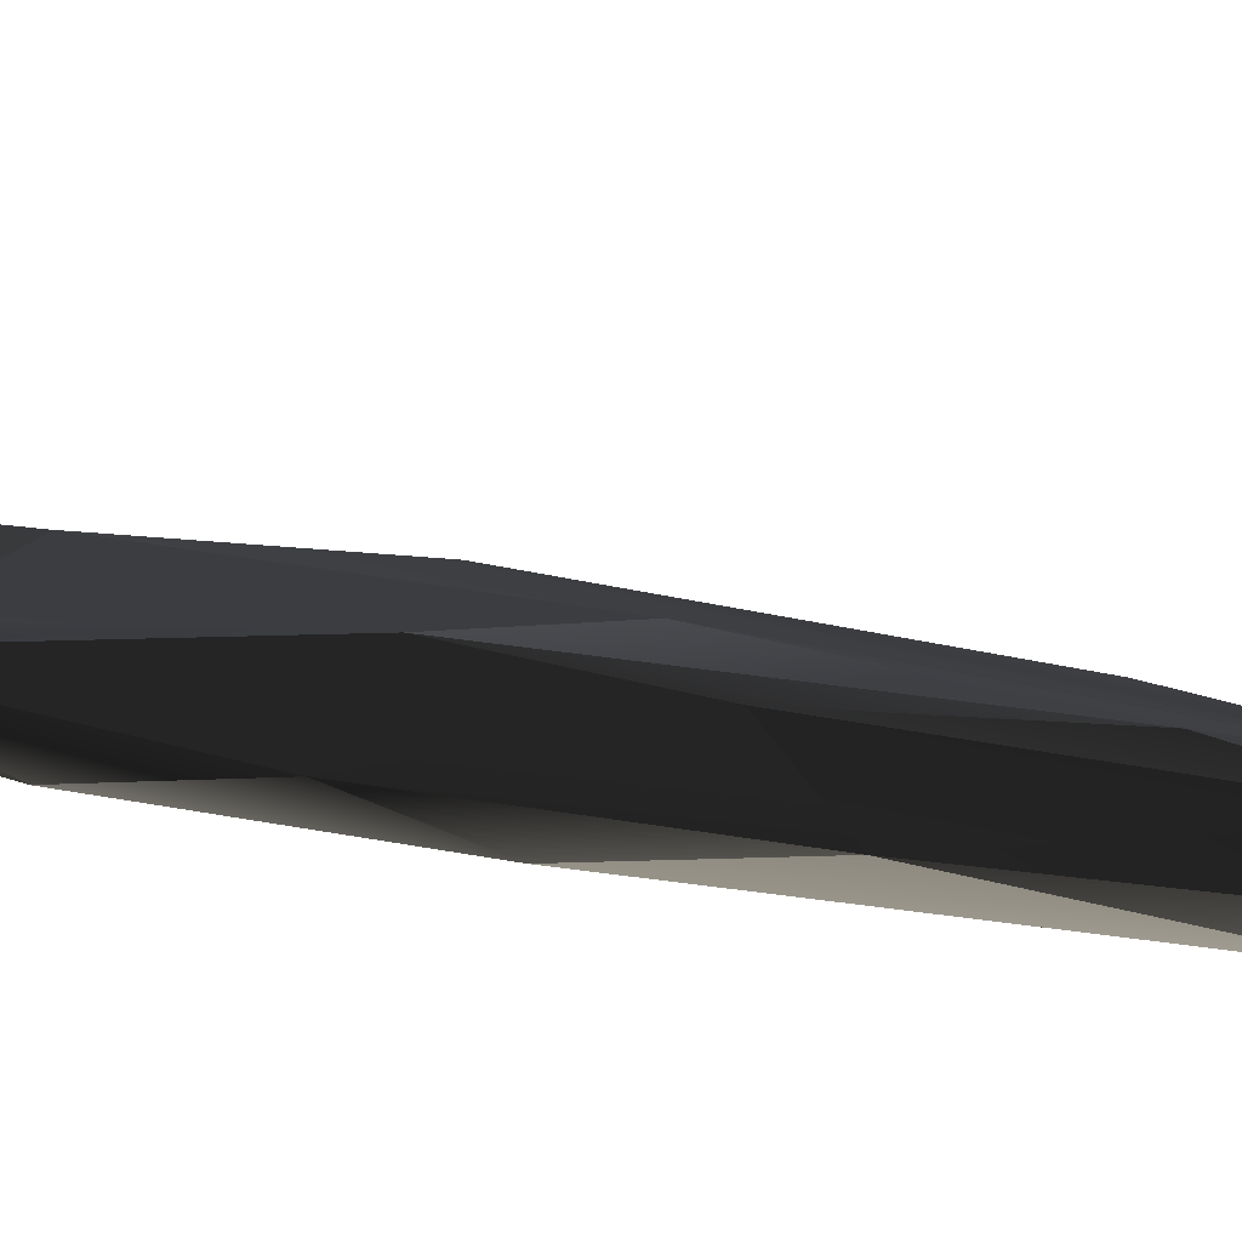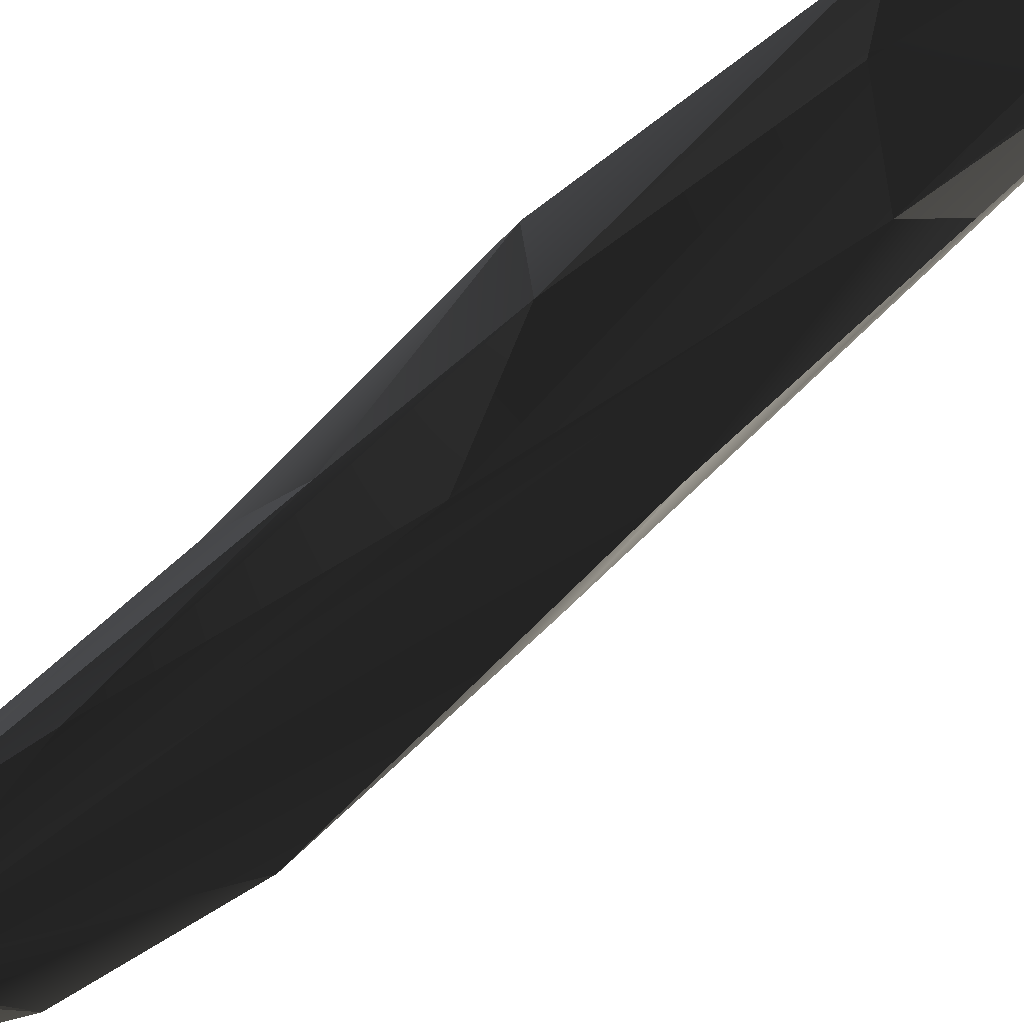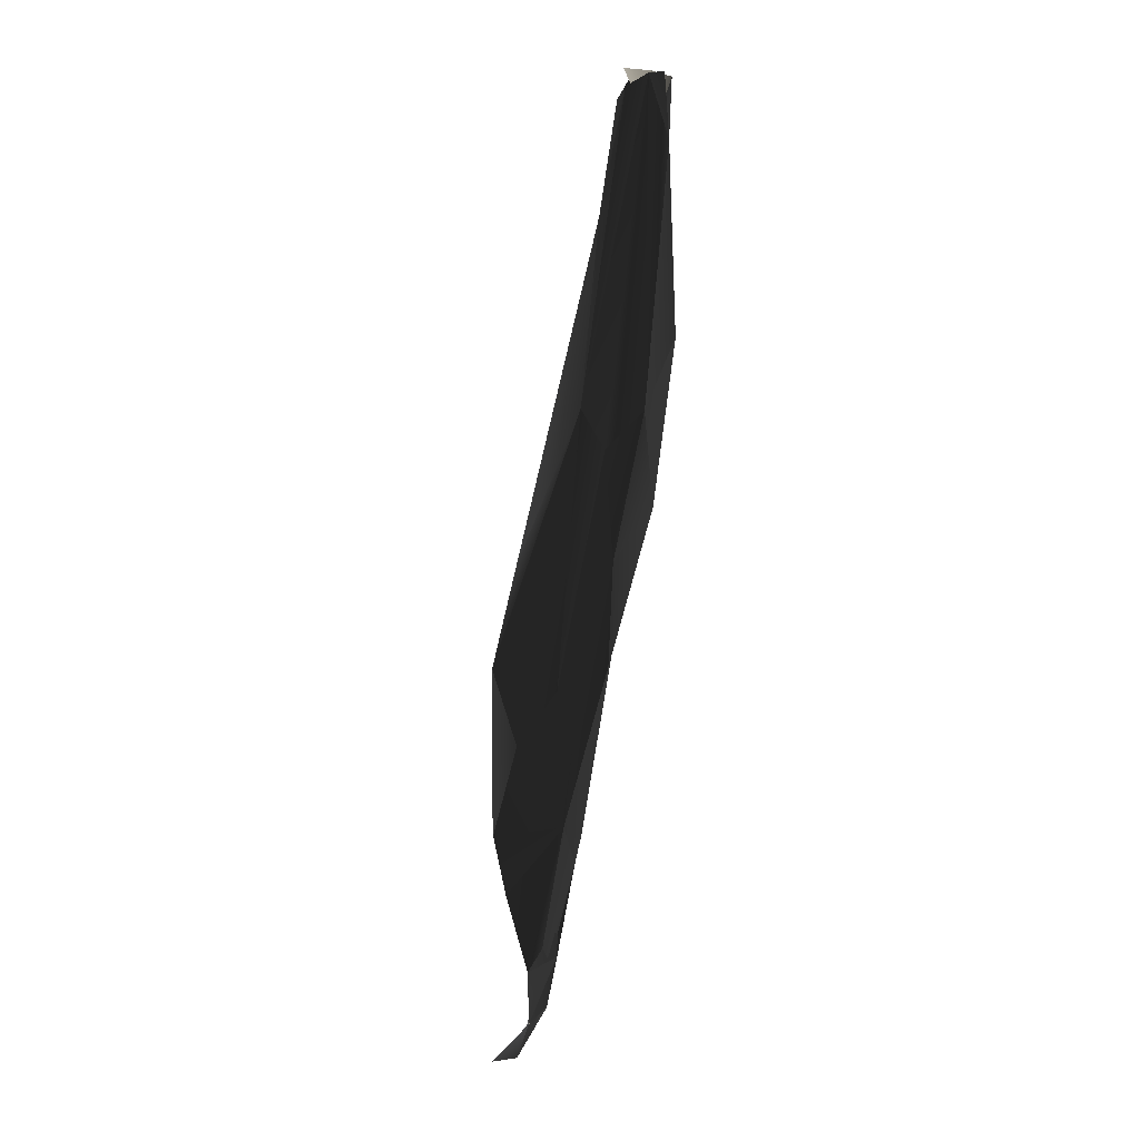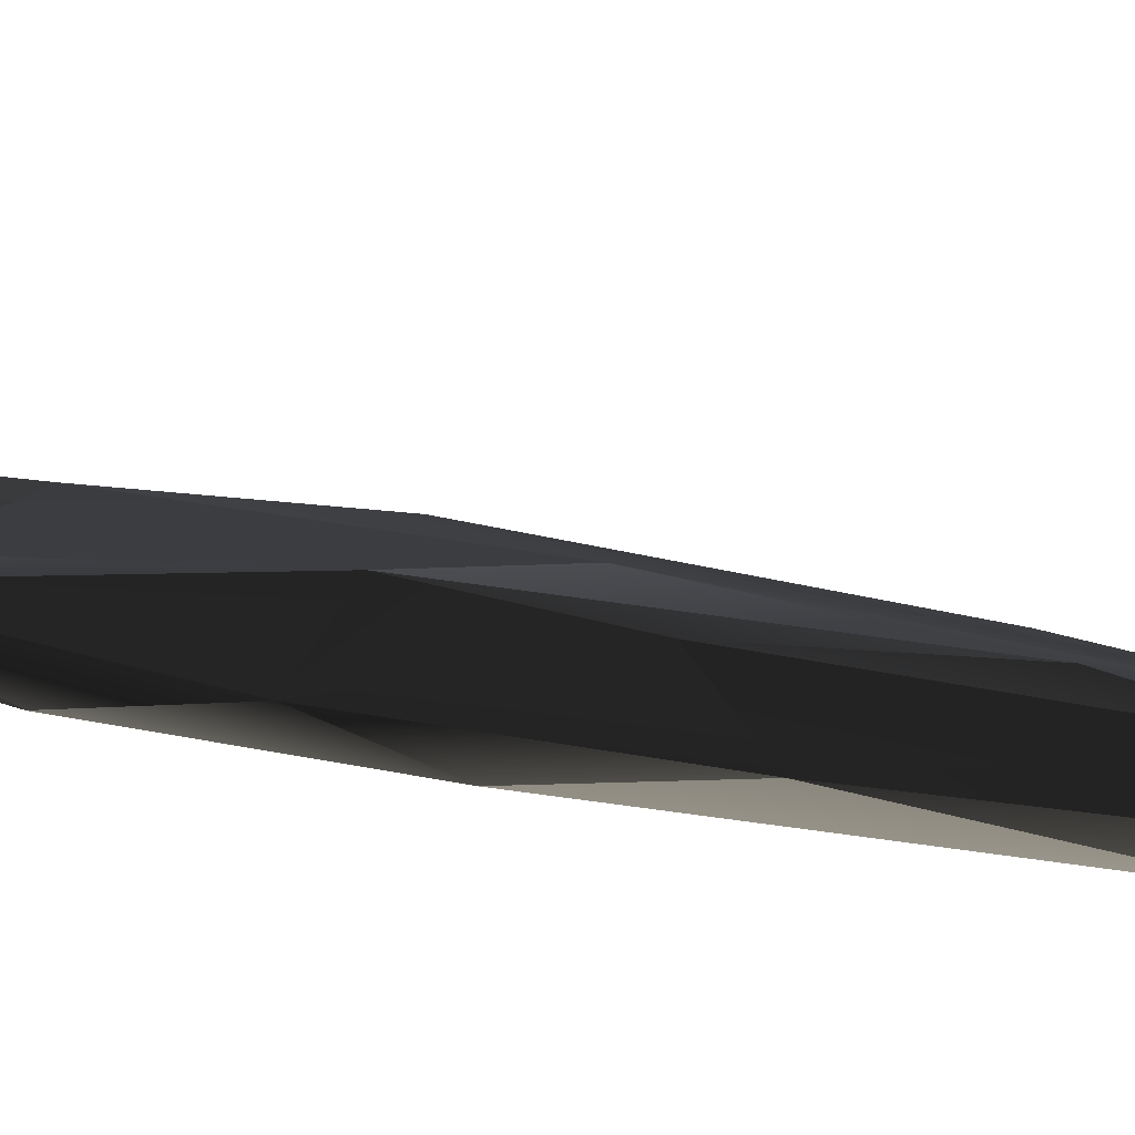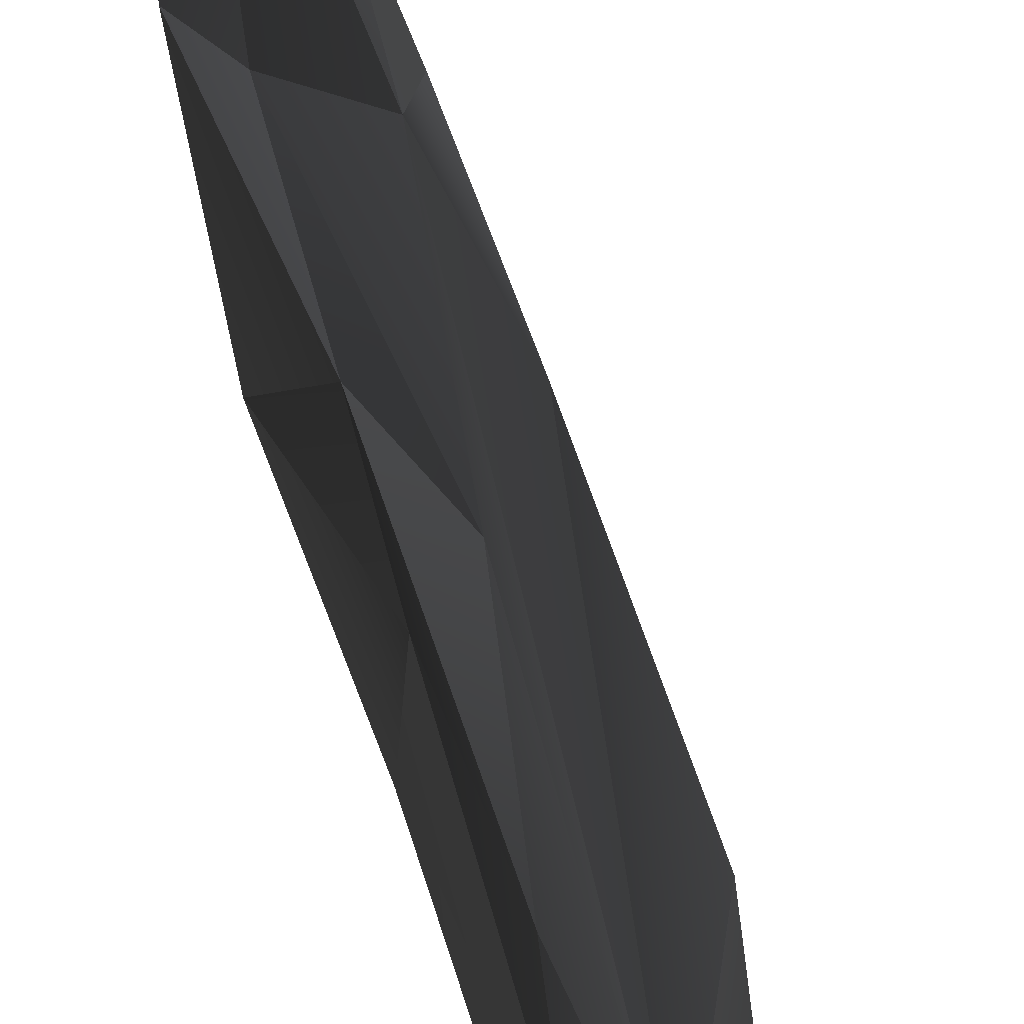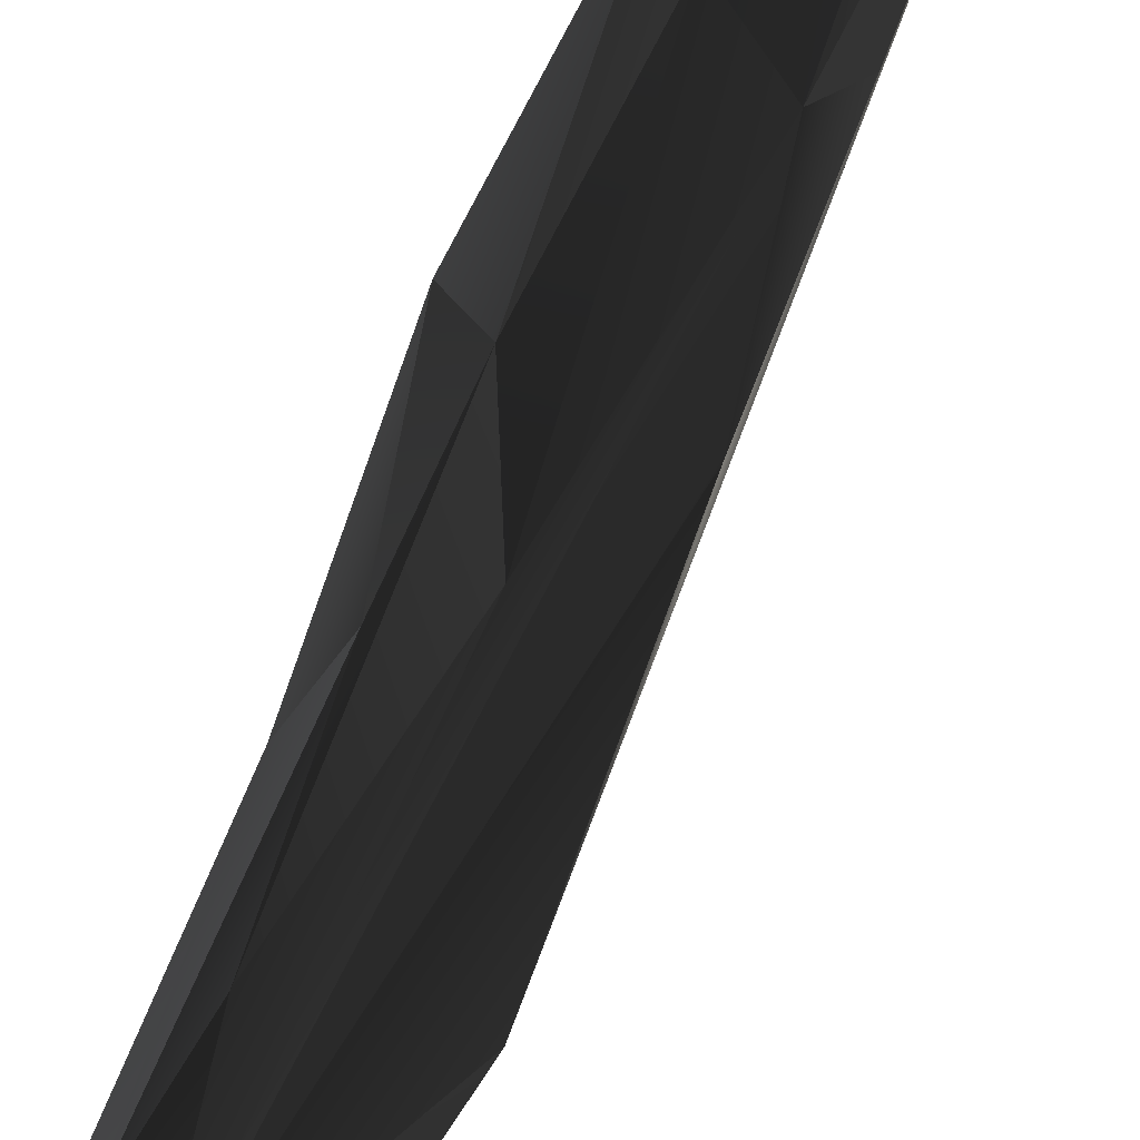
<metadata>
{"format":"obj","ext":"obj","renderer":"f3d","projection":"perspective","resolution":1024,"background":"white","views":[{"elev":43.1,"azim":-64.4,"up":"+Z"},{"elev":77.2,"azim":60.9,"up":"+Z"},{"elev":-8.1,"azim":-153.0,"up":"+Y"},{"elev":41.0,"azim":-63.2,"up":"+Z"},{"elev":61.8,"azim":-3.7,"up":"+Z"},{"elev":74.8,"azim":35.2,"up":"+Z"}]}
</metadata>
<code>
g default
v 0.5212 2.291 -0.1829
v 0.6197 1.671 -0.0137
v 0.5265 2.124 -0.1832
v 0.4315 2.63 -0.1605
v 0.4929 2.067 -0.2392
v 0.4673 2.034 -0.1065
v 0.3681 2.879 -0.1821
v 0.3041 3.121 -0.2157
v 0.4573 2.525 -0.2261
v 0.4863 2.345 -0.2577
v 0.4994 1.747 -0.0983
v 0.2695 3.325 -0.2148
v 0.2499 3.343 -0.2228
v 0.4905 1.773 -0.04886
v 0.5413 1.686 -0.06381
v 0.2539 3.377 -0.2218
v 0.4447 2.214 -0.2461
v 0.3344 2.784 -0.227
v 0.3799 2.306 -0.2247
v 0.3818 2.49 -0.1038
v 0.3501 2.826 -0.15
v 0.2217 3.271 -0.1744
v 0.4333 1.965 -0.1184
v 0.1883 3.369 -0.1951
v 0.4507 1.862 -0.08749
v 0.4793 1.968 -0.2187
v 0.4705 1.838 -0.1574
v 0.3959 2.216 -0.07855
v 0.3327 2.423 -0.09393
v 0.1826 3.246 -0.1909
v 0.2881 2.708 -0.2278
v 0.3939 2.022 -0.1306
v 0.3887 2.08 -0.1838
v 0.4052 2.066 -0.08545
v 0.2531 2.862 -0.1431
v 0.3189 2.349 -0.1542
v 0.1965 2.913 -0.139
v 0.2852 2.521 -0.2042
v 0.3002 2.595 -0.08728
v 0.2258 2.774 -0.2036
v 0.2388 2.62 -0.1436
v 0.2519 3.362 -0.2043
v 0.2074 3.361 -0.2193
v 0.2057 3.367 -0.2106
v 0.1836 3.365 -0.175
g FJ1435_grp3 LLeg1
f 1 10 3
f 10 1 9
f 1 3 6
f 4 9 1
f 10 5 3
f 6 4 1
f 4 7 9
f 2 11 15
f 4 21 7
f 8 9 7
f 2 15 14
f 18 9 8
f 3 5 26
f 10 9 18
f 10 17 5
f 2 14 11
f 6 21 4
f 21 8 7
f 12 8 21
f 8 12 13
f 18 17 10
f 6 20 21
f 12 21 22
f 12 22 42
f 6 3 23
f 19 17 18
f 22 16 42
f 22 44 16
f 8 13 18
f 20 35 21
f 3 26 23
f 17 33 5
f 45 44 22
f 27 23 26
f 6 28 20
f 35 20 39
f 21 35 22
f 20 28 39
f 11 14 25
f 34 28 6
f 43 31 18
f 18 13 43
f 19 18 31
f 29 39 28
f 6 23 34
f 25 27 11
f 27 25 23
f 24 30 43
f 33 26 5
f 28 34 29
f 14 15 32
f 34 23 32
f 15 11 32
f 30 22 37
f 30 45 22
f 27 26 33
f 40 31 43
f 33 17 19
f 33 19 31
f 25 14 32
f 23 25 32
f 34 36 29
f 11 33 32
f 35 37 22
f 11 27 33
f 40 43 30
f 34 32 36
f 33 31 38
f 39 37 35
f 36 33 38
f 29 41 39
f 32 33 36
f 31 40 38
f 39 41 37
f 29 36 41
f 30 37 40
f 41 36 38
f 41 38 40
f 41 40 37

</code>
